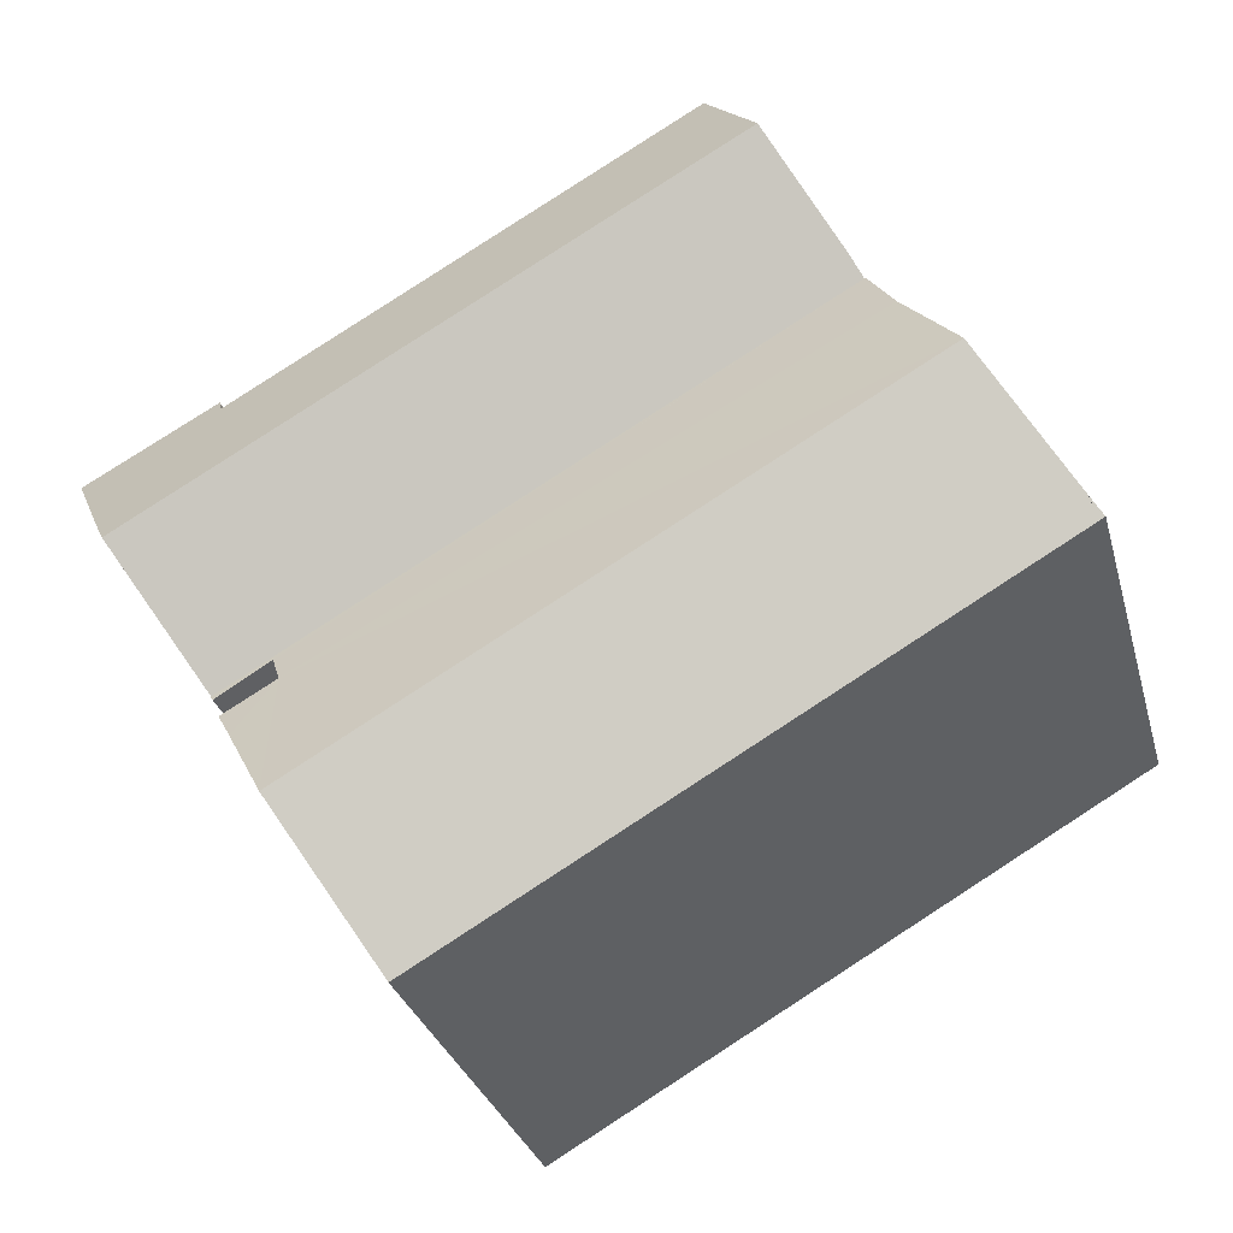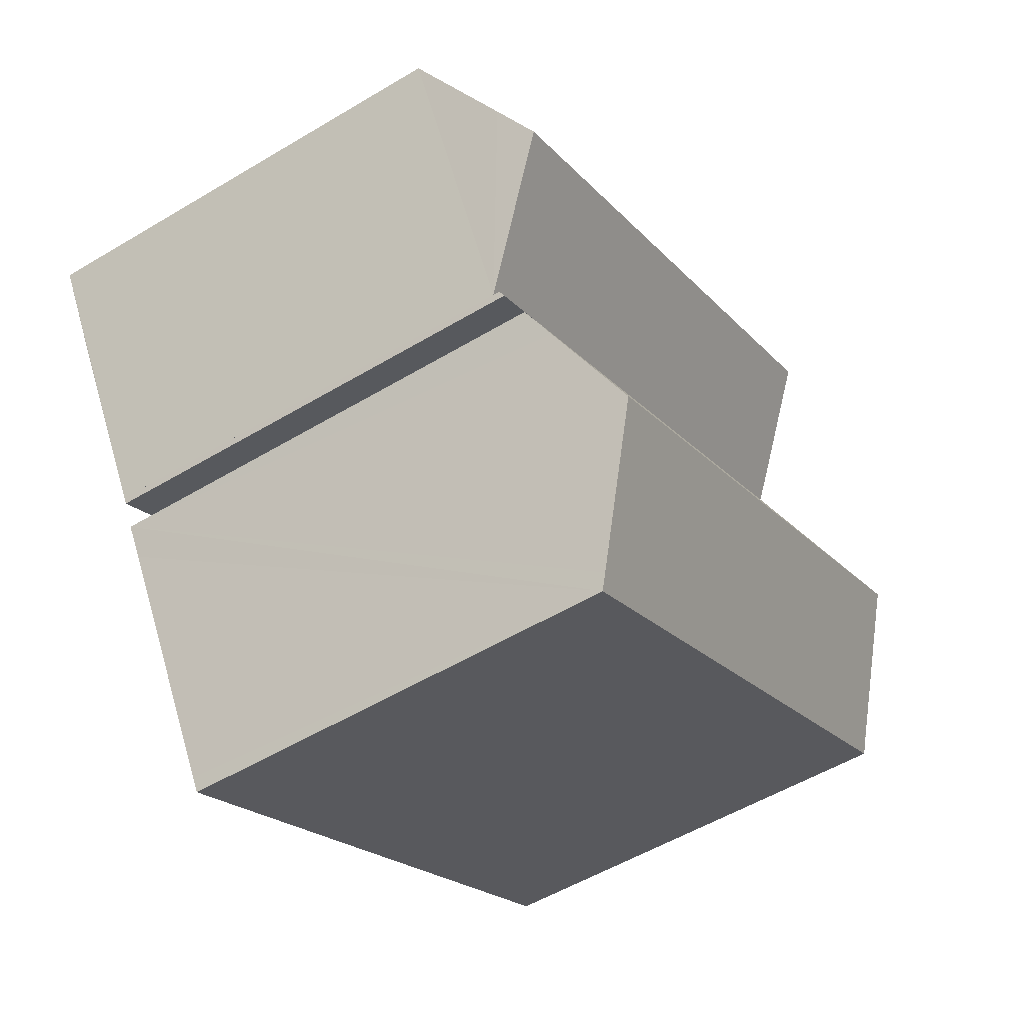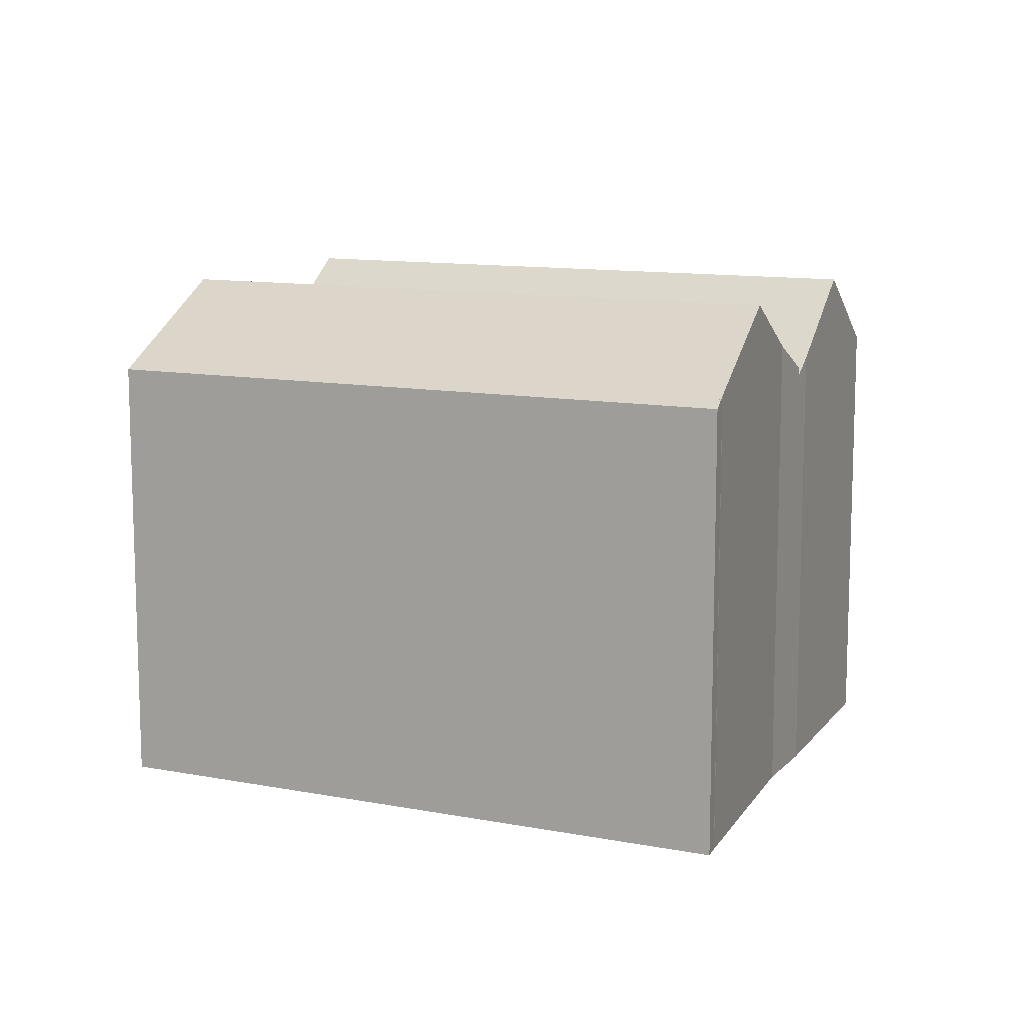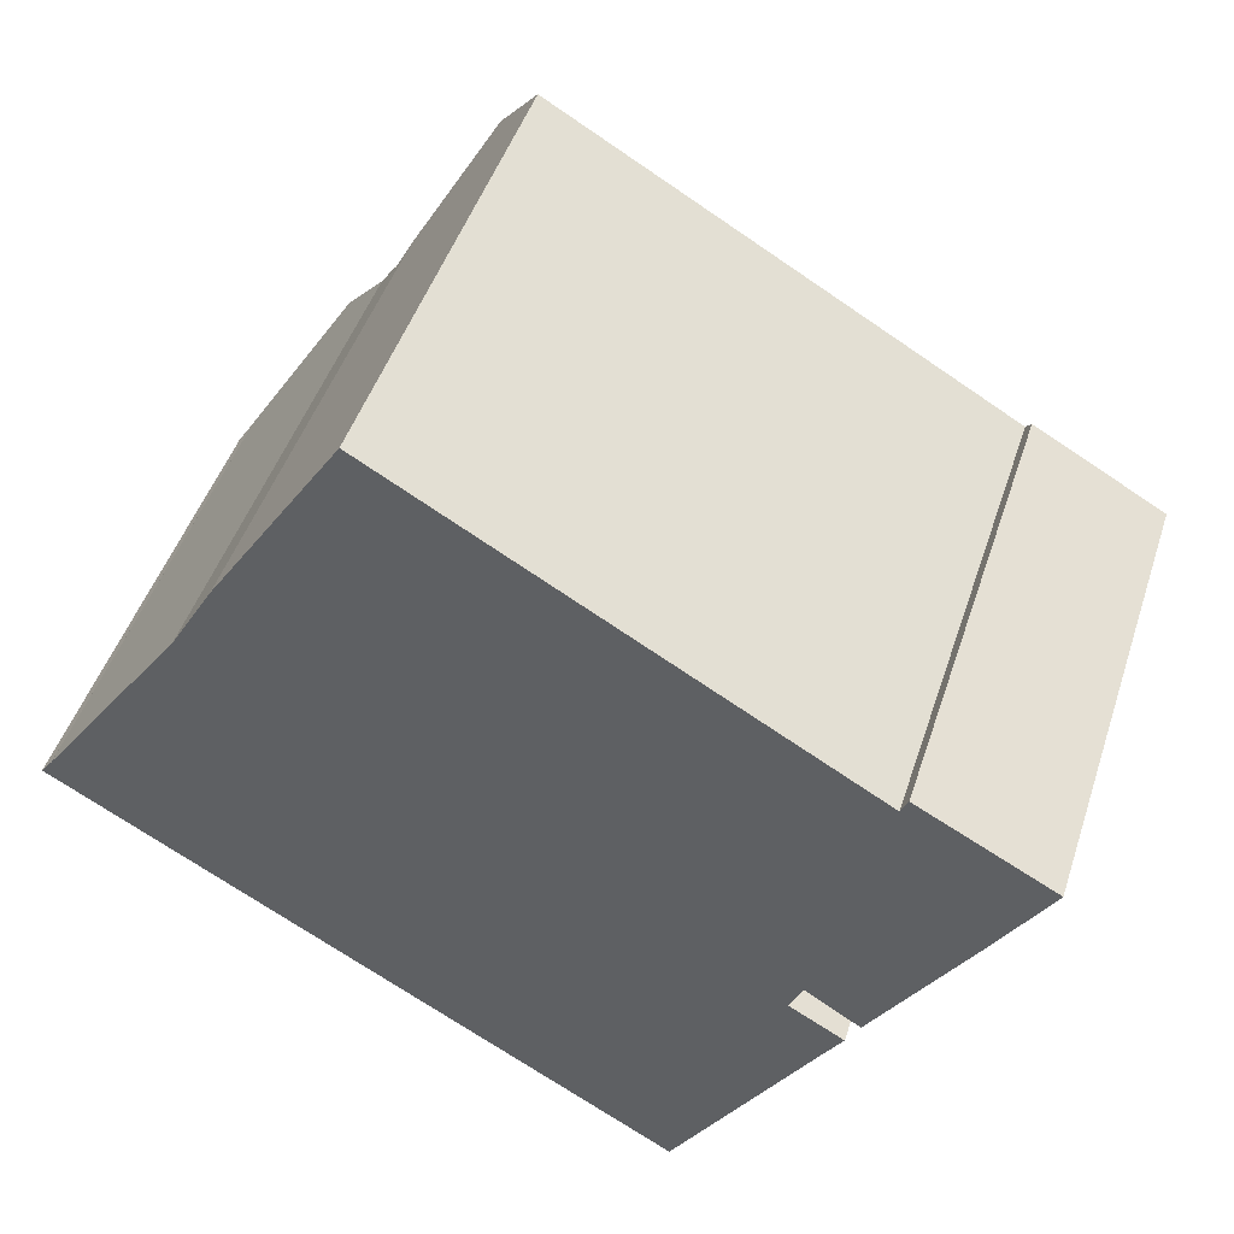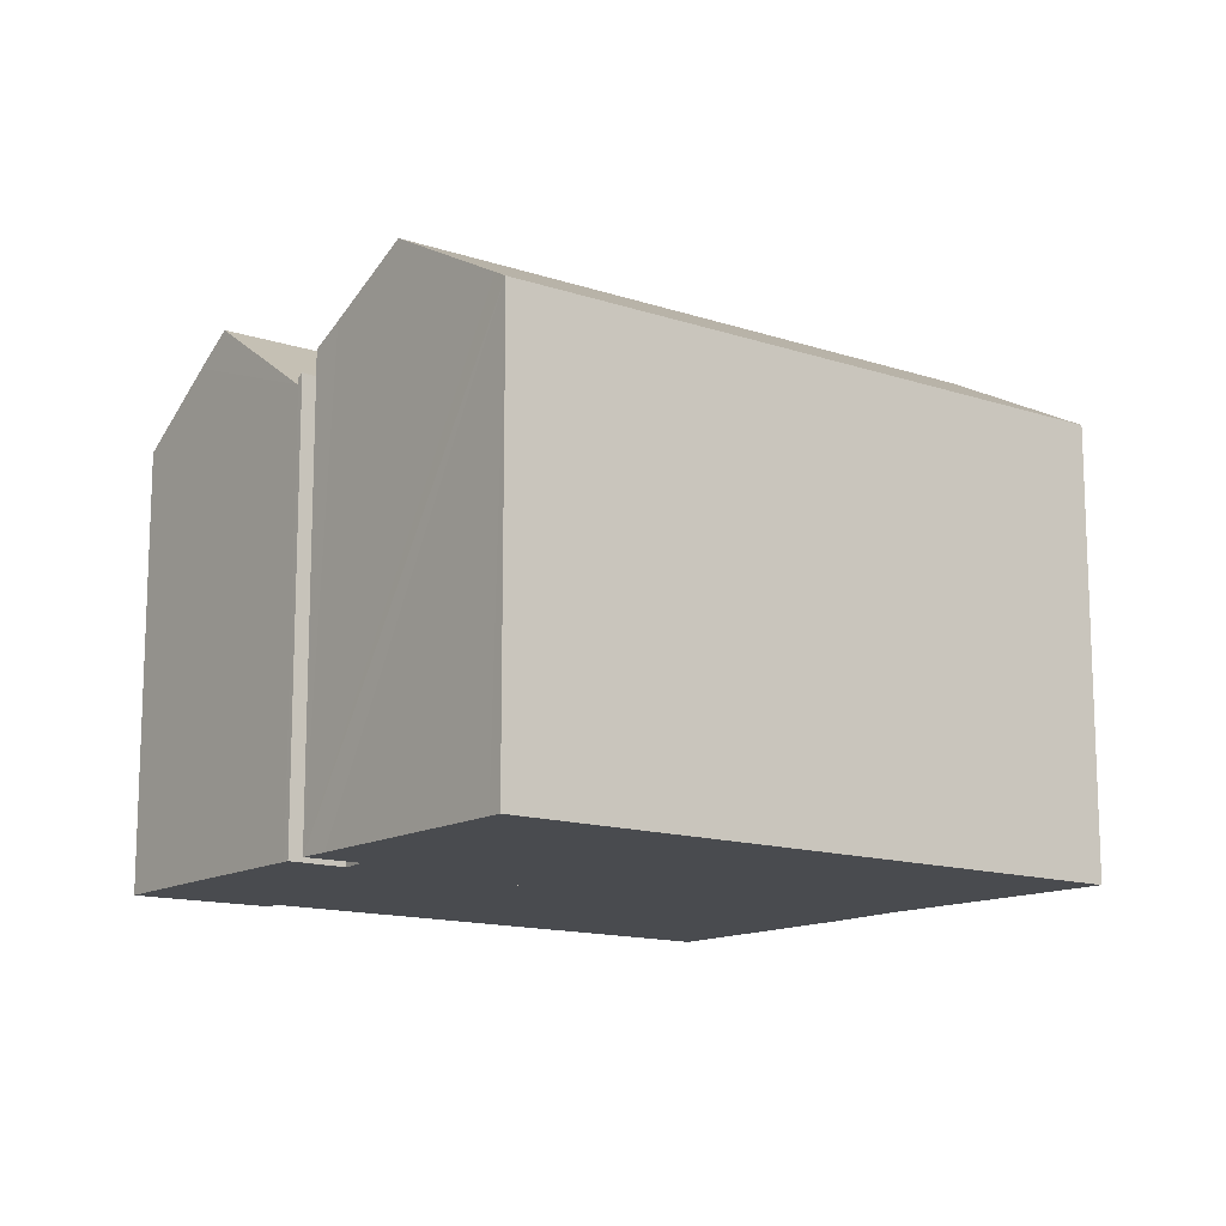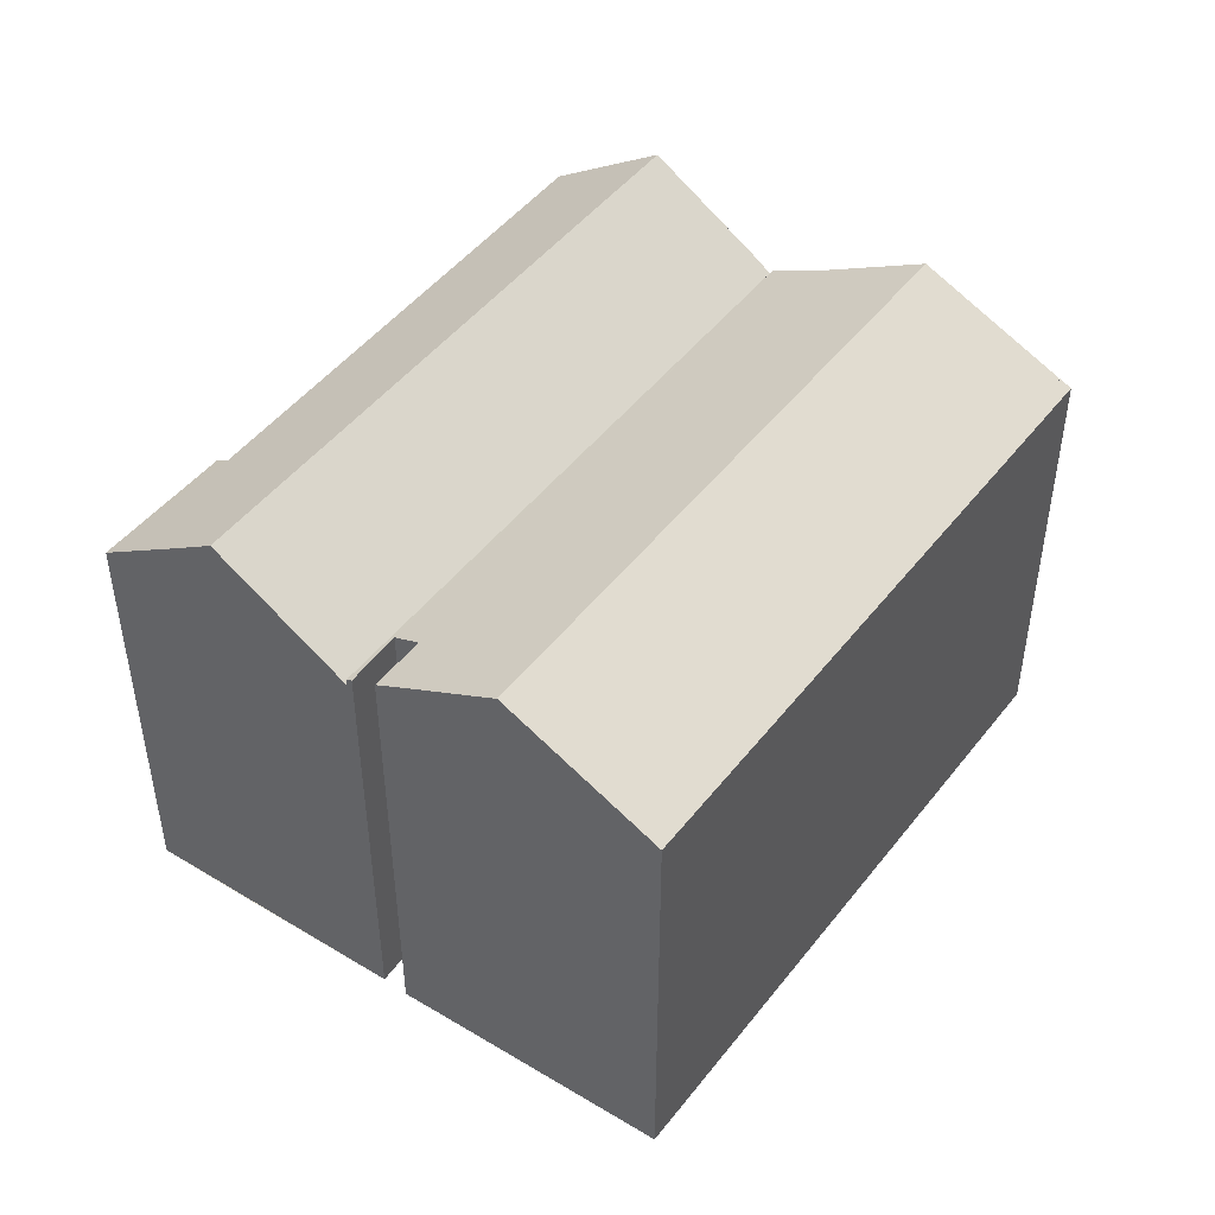
<metadata>
{"format":"obj","ext":"obj","renderer":"f3d","projection":"perspective","resolution":1024,"background":"white","views":[{"elev":-29.9,"azim":-165.4,"up":"+Z"},{"elev":-53.9,"azim":122.5,"up":"+Z"},{"elev":11.3,"azim":-125.0,"up":"+Y"},{"elev":46.9,"azim":17.8,"up":"+Z"},{"elev":-13.8,"azim":173.4,"up":"+Y"},{"elev":47.8,"azim":155.8,"up":"+Y"}]}
</metadata>
<code>
v  27.36 15.95 -2.15
v  9.243 19.27 13.99
v  30 19.29 2.115
v  6.594 15.96 9.776
v  7.013 16.53 10.51
v  32.55 16.01 6.324
v  27.66 16.49 8.281
v  27.9 16.11 8.81
v  22.47 16.47 11.29
v  11.56 16.41 17.6
v  30.79 18.29 3.392
v  7.013 -6.436e-16 10.51
v  6.594 -5.986e-16 9.776
v  11.56 -1.078e-15 17.6
v  9.243 -8.564e-16 13.99
v  27.66 -5.071e-16 8.281
v  27.9 -5.395e-16 8.81
v  22.47 -6.913e-16 11.29
v  32.55 -3.872e-16 6.324
v  27.36 1.317e-16 -2.15
v  30.79 -2.077e-16 3.392
v  30 -1.295e-16 2.115
v  14.65 16.27 4.968
v  11.58 16.25 6.778
v  6.594 16.19 9.776
v  26.11 17.48 -4.286
v  24.91 16.84 -2.187
v  26.77 16.83 -3.235
v  24.29 19.27 -7.225
v  3.36 19.27 4.794
v  5.511 17.33 7.879
v  27.36 16.19 -2.15
v  25.37 16.27 -1.185
v  27.24 16.31 -2.347
v  0.405 16.6 0.55
v  0.203 16.25 -0.117
v  0 16.25 9.947e-16
v  0.418 16.61 0.573
v  21.22 16.25 -12.19
v  2.018 18.06 2.868
v  21.51 16.53 -11.72
v  21.59 16.62 -11.57
v  5.511 -4.824e-16 7.879
v  3.36 -2.935e-16 4.794
v  0.418 -3.509e-17 0.573
v  2.018 -1.756e-16 2.868
v  0.405 -3.368e-17 0.55
v  0 0 0
v  24.91 1.339e-16 -2.187
v  26.77 1.981e-16 -3.235
v  27.24 1.437e-16 -2.347
v  25.37 7.256e-17 -1.185
v  26.11 2.624e-16 -4.286
v  21.51 7.175e-16 -11.72
v  21.22 7.462e-16 -12.19
v  24.29 4.424e-16 -7.225
v  21.59 7.087e-16 -11.57
v  0.203 7.164e-18 -0.117
v  14.65 -3.042e-16 4.968
v  11.58 -4.15e-16 6.778
v  14.07 -2.262e-16 3.694
v  14.07 17 3.694
v  10.92 -3.36e-16 5.488
v  10.92 17 5.488
g defaultobject
f 1 2 3
f 2 1 4
f 2 4 5
f 6 7 8
f 9 2 10
f 2 9 3
f 3 9 7
f 3 7 6
f 3 6 11
f 4 12 5
f 12 4 13
f 5 10 2
f 10 5 12
f 10 12 14
f 14 12 15
f 16 8 7
f 8 16 17
f 14 9 10
f 9 14 7
f 7 14 16
f 16 14 18
f 17 6 8
f 6 17 19
f 11 1 3
f 1 11 6
f 1 6 19
f 1 19 20
f 20 19 21
f 20 21 22
f 1 13 4
f 13 1 20
f 17 21 19
f 21 17 22
f 22 17 20
f 20 17 16
f 20 16 13
f 13 16 18
f 13 18 14
f 13 14 15
f 13 15 12
f 23 24 25
f 26 27 28
f 27 26 29
f 27 29 30
f 27 30 31
f 27 31 25
f 32 33 25
f 33 32 34
f 25 33 27
f 35 36 37
f 38 39 36
f 39 38 40
f 39 40 30
f 39 30 41
f 41 30 29
f 41 29 42
f 40 31 30
f 31 40 43
f 43 40 38
f 43 38 44
f 44 38 45
f 44 45 46
f 43 25 31
f 25 43 13
f 37 47 35
f 47 37 48
f 35 45 38
f 45 35 47
f 13 32 25
f 32 13 20
f 49 28 27
f 28 49 50
f 32 51 34
f 51 32 20
f 33 49 27
f 49 33 52
f 50 26 28
f 26 50 29
f 29 50 42
f 42 50 41
f 41 50 39
f 39 50 53
f 39 53 54
f 39 54 55
f 54 53 56
f 54 56 57
f 51 33 34
f 33 51 52
f 55 36 39
f 36 55 58
f 36 58 37
f 37 58 48
f 59 24 23
f 24 59 60
f 61 23 62
f 23 61 59
f 63 62 64
f 62 63 61
f 24 63 64
f 63 24 60
f 20 52 51
f 52 20 13
f 52 13 49
f 49 13 57
f 57 13 54
f 54 13 55
f 55 13 43
f 55 43 58
f 58 43 44
f 58 44 46
f 58 46 45
f 58 45 47
f 58 47 48
f 49 53 50
f 53 49 56
f 56 49 57

</code>
